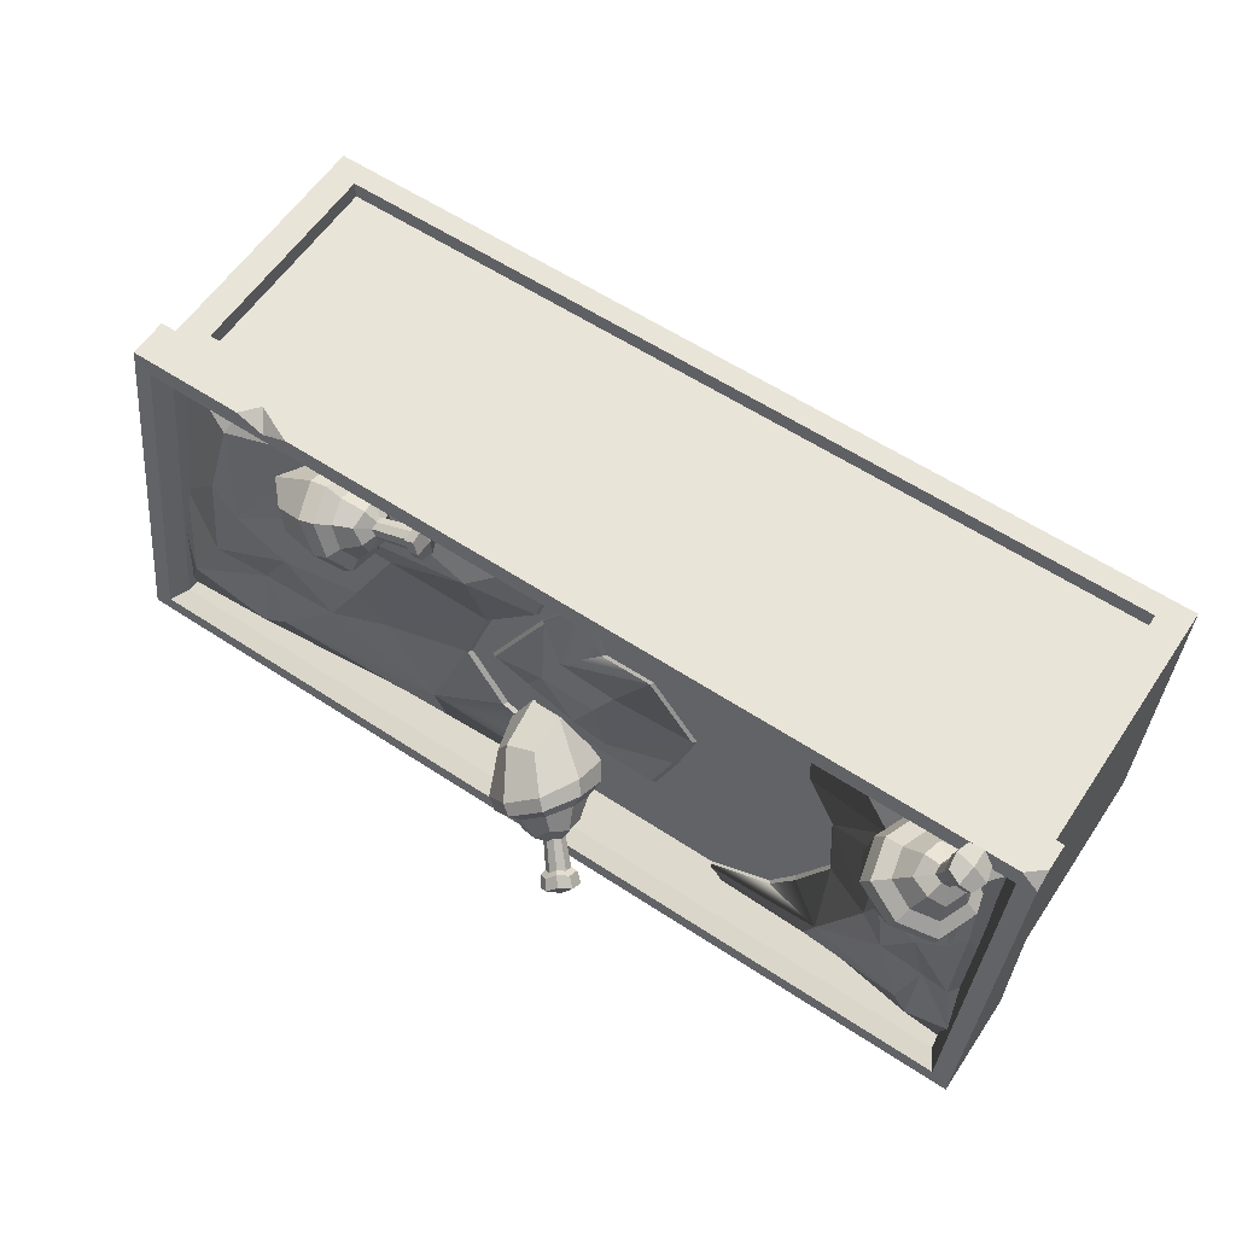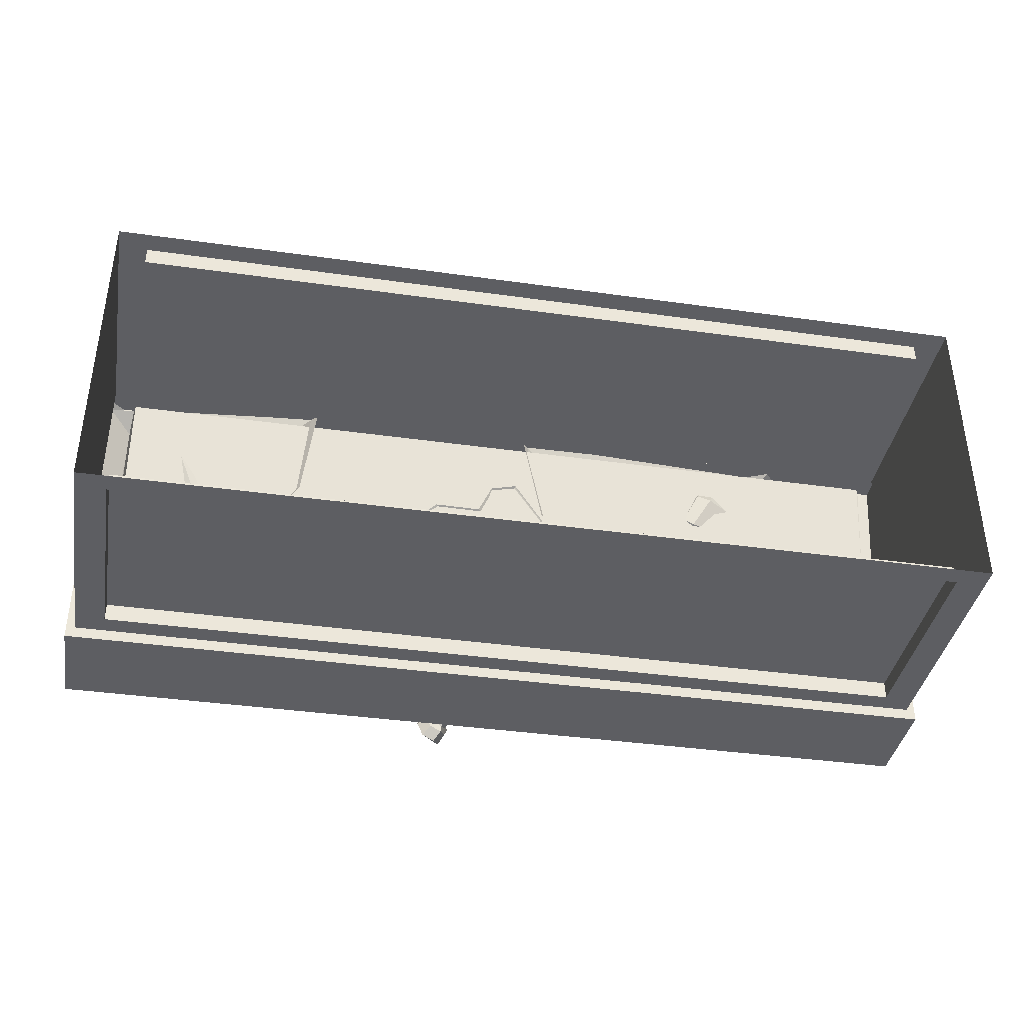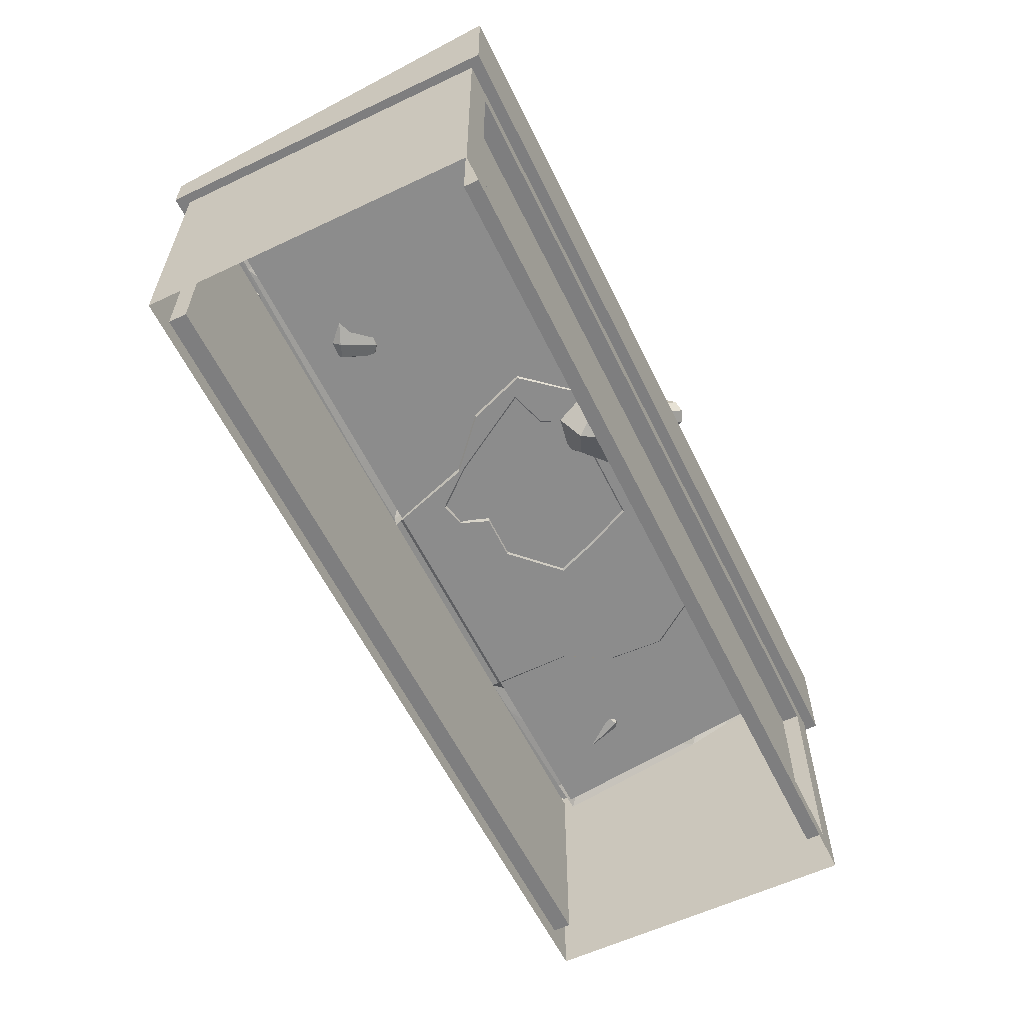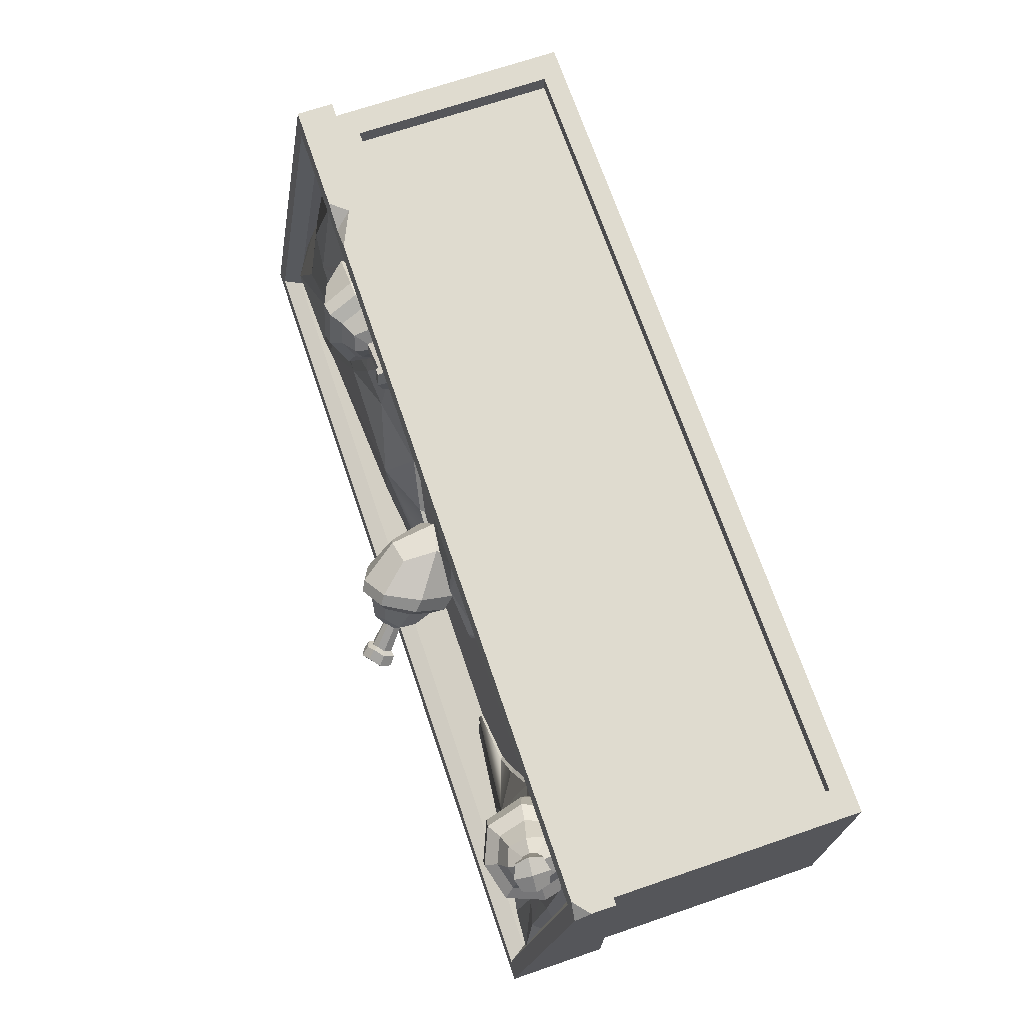
<metadata>
{"format":"obj","ext":"obj","renderer":"f3d","projection":"perspective","resolution":1024,"background":"white","views":[{"elev":60.1,"azim":-146.1,"up":"+Z"},{"elev":-38.5,"azim":-10.1,"up":"+Z"},{"elev":-59.4,"azim":115.9,"up":"+Y"},{"elev":70.3,"azim":-108.8,"up":"+Z"}]}
</metadata>
<code>
v -121.3 0 40.57
v 121.3 0 40.57
v 121.3 0 -46.99
v -121.3 0 -46.99
v -121.3 68.79 40.57
v 121.3 68.79 40.57
v 121.3 68.79 -46.99
v -121.3 68.79 -46.99
v -123.7 68.79 43.69
v 123.7 68.79 43.69
v 123.7 68.79 -50.12
v -123.7 68.79 -50.12
v -119.2 79.33 43.69
v 123.7 79.33 43.69
v 123.7 96.02 -50.12
v -123.7 96.02 -50.12
v -113.2 5.497 -46.99
v 113.2 5.497 -46.99
v -113.2 63.29 -46.99
v 113.2 63.29 -46.99
v -113.2 5.497 -42.08
v 113.2 5.497 -42.08
v -113.2 63.29 -42.08
v 113.2 63.29 -42.08
v -113.4 5.827 40.57
v 113.4 5.827 40.57
v 113.4 63.66 40.57
v -113.4 63.66 40.57
v -113.4 5.827 35.69
v 113.4 5.827 35.69
v 113.4 63.66 35.69
v -113.4 63.66 35.69
v -119 80.14 39.16
v 119 95.35 -46.34
v -119 95.35 -46.34
v 119 80.14 39.16
v -114.5 66.04 33.86
v 114.5 66.04 33.86
v 114.5 79.74 -43.12
v -114.5 79.74 -43.12
v -116 76.09 35.97
v 116 76.09 35.97
v 116 90.54 -45.22
v -116 90.54 -45.22
v -123.7 75.54 43.69
v -120.6 79.86 40.68
v -123.7 79.92 40.35
v 77.63 79.33 43.69
v 88.09 74.52 43.69
v 92.16 79.33 43.69
v 84.86 79.33 40.24
v 9.25 99.29 -34.82
v 4.773 78.91 -42.87
v -5.721 97.79 -21.17
v -10.2 77.42 -29.23
v 2.002 88.96 -18.95
v 0.2589 72.61 -23.22
v 12.84 89.76 -28.18
v 11.1 73.4 -32.45
v 6.35 101.1 -36.87
v 1.401 82.68 -45.23
v -12.71 81.13 -32.05
v -7.763 99.56 -23.7
v -2.552 100.4 -39.51
v -5.631 91.8 -44.32
v -12.73 90.9 -37.44
v -9.649 99.54 -32.63
v 9.507 89.35 -41.12
v -10.46 87.35 -22.93
v 1.39 78.55 -17.75
v 15.92 79.51 -29.86
v 2.511 101.9 -26.65
v -3.459 74.77 -37.39
v 9.515 90.33 -21.26
v 7.798 67.74 -26.34
v 6.227 92.15 -43.24
v -6.481 78.83 -40.03
v -12.59 90.08 -25.68
v 0.1182 103.4 -28.89
v -3.96 97.13 -43.68
v -10.54 91.1 -42.4
v -13.04 95.96 -34.82
v -6.458 102 -36.1
v 11.36 76.27 -21.36
v -1.582 86.81 -43.83
v 2.044 93.48 -42.27
v 2.281 99.77 -37.51
v -2.159 101.3 -31.64
v -7.887 98.6 -27.89
v -11.51 91.92 -29.45
v -11.75 85.64 -34.21
v -7.31 84.06 -40.08
v -7.921 98.08 -42.21
v -8.575 95.88 -42.43
v -10.66 95.66 -41.75
v -11.43 95.5 -39.62
v -11.61 97.59 -38.57
v -10.09 98.92 -37.57
v -8.872 100 -39.04
v -7.234 99.29 -40.38
v -13.56 106 -50.98
v -15.3 102.5 -51.98
v -18.74 101.9 -50.66
v -17.41 106.3 -48.4
v -20.34 101.9 -47.01
v -20.06 105.2 -44.56
v -17.39 107.7 -42.57
v -14.88 109.4 -44.88
v -12.35 108.3 -47.54
v -14.67 104.1 -41.84
v -16.34 102.5 -43.06
v -16.45 100.4 -44.52
v -15.42 100.4 -46.84
v -13.23 100.8 -47.7
v -12.19 103.1 -47.15
v -11.44 104.5 -45.01
v -13.11 105.2 -43.36
v -10.88 106.1 -45.68
v -13.25 107 -43.26
v -15.52 105.4 -41.1
v -17.95 103.2 -42.87
v -18.12 100.1 -45.02
v -16.65 100.1 -48.38
v -13.48 100.7 -49.59
v -11.96 104 -48.77
v 117.1 71.73 36.27
v 28.62 66.37 36.27
v 6.96 66.65 36.27
v 99.69 78.47 28.14
v 30.85 75.07 15.96
v 96.21 84.23 -0.279
v 117.1 80.57 -8.4
v 117.1 86.45 -36.82
v 37.18 84.52 -32.76
v 89.26 89.5 -36.82
v 117.1 87.48 -44.94
v 75.35 71.08 28.14
v 13.19 70.72 11.9
v 103.2 83.57 7.842
v 82.31 84.21 -8.4
v 75.35 76.44 7.842
v 54.5 74.77 3.782
v 26.45 73.02 -0.279
v 103.2 87.51 -16.52
v 61.45 81.25 -8.4
v 54.5 79.66 -20.58
v 117.1 84.73 -20.58
v 89.26 85.16 -20.58
v 68.4 84.58 -20.58
v 31.41 76.17 -16.52
v 110.1 90.62 -28.7
v 82.31 88.83 -32.76
v 19.56 78.4 -28.7
v 32.75 85.61 -36.82
v -3.253 80.12 -44.94
v 103.2 85.7 -44.94
v 3.699 81.53 -44.94
v 96.21 69.84 36.27
v 32.6 81.53 -44.94
v -122 71.73 36.27
v -73.13 66.37 36.27
v -61.17 65.46 36.27
v -112.4 78.47 28.14
v -87.41 75.07 15.96
v -110.4 84.23 -0.279
v -122 80.57 -8.4
v -122 86.45 -36.82
v -77.85 84.52 -32.76
v -106.6 89.5 -36.82
v -122 87.48 -44.94
v -98.93 71.08 28.14
v -64.61 71.2 11.9
v -114.3 83.57 7.842
v -102.8 84.21 -8.4
v -98.93 76.44 7.842
v -87.41 74.77 3.782
v -72.89 72.84 -0.279
v -114.3 87.51 -16.52
v -91.25 81.25 -8.4
v -87.41 79.66 -20.58
v -122 84.73 -20.58
v -106.6 85.16 -20.58
v -95.09 84.58 -20.58
v -75.63 75.87 -16.52
v -118.1 90.62 -28.7
v -102.8 88.83 -32.76
v -68.13 78.19 -28.7
v -75.41 85.61 -36.82
v -41.36 80.55 -44.94
v -114.3 85.7 -44.94
v -45.2 81.95 -44.94
v -110.4 69.84 36.27
v -75.33 81.53 -44.94
v -59.38 63.1 36.27
v -62.82 68.85 11.9
v -71.1 70.49 -0.279
v -73.84 73.51 -16.52
v -66.33 75.84 -28.7
v -39.57 78.19 -44.94
v 5.646 65.25 36.27
v 11.88 69.32 11.9
v 25.13 71.62 -0.279
v 30.1 74.4 -16.52
v 18.25 76.74 -28.7
v -4.567 78.72 -44.94
v 0.8488 79.07 -35.01
v -0.1762 77.48 -34.81
v -61.96 79.34 -36.66
v -60.24 76.98 -36.57
v -110.8 72.55 21.12
v -90.51 71.06 25.51
v -109.3 93.68 19.99
v -89.03 92.2 24.38
v -102.9 88.35 11.25
v -87.26 86.94 11.89
v -103.8 73.45 11.51
v -88.18 72.04 12.15
v -111.7 73.77 24.99
v -93.01 72.54 30.36
v -91.53 92.65 29.02
v -110.2 93.88 23.65
v -109.3 79.7 32.62
v -100.3 79.21 36.32
v -99.47 89.48 35.42
v -108.5 89.97 31.72
v -100.9 68.28 23.5
v -98.93 96.46 22
v -93.66 89.45 8.332
v -94.83 69.63 8.443
v -113.5 83.36 19.82
v -86.39 81.38 25.68
v -104.9 80.56 8.482
v -83.55 78.53 8.294
v -102.6 69.8 27.9
v -89.16 82.39 30.59
v -100.6 96.62 26.12
v -114.1 84.03 23.43
v -105.4 78.27 35.97
v -99.2 84.56 37.86
v -104.4 91.44 34.77
v -110.6 85.15 32.88
v -92.56 78.7 4.129
v -96.49 75.99 32.18
v -103.3 73.98 30.17
v -109.7 76.82 27.8
v -111.4 84.24 26.54
v -108.7 91.39 26.73
v -101.8 93.4 28.73
v -95.39 90.56 31.1
v -93.73 83.14 32.37
v -105.9 82.56 37.63
v -103.8 82.95 37.71
v -103.4 85.14 38.48
v -103.5 87.11 37.32
v -105.5 87.93 37.11
v -107.1 87.29 35.66
v -108 85.36 36.25
v -107.4 83.13 36.05
v -110.8 82.06 49.83
v -107.2 82.87 50.93
v -106.3 86.6 51.98
v -110.8 86.94 50.4
v -106.6 90.21 50.22
v -110.1 91.54 48.92
v -113 90.53 46.23
v -114.6 87.01 46.77
v -113.6 83.19 46.94
v -110.4 88.62 43.09
v -108.5 89.26 44.74
v -106.3 88.42 45.44
v -106.1 86.11 46.57
v -106.7 83.72 45.89
v -109 83.22 45.33
v -110.7 83.92 43.54
v -111.3 86.37 43.5
v -112.1 83.06 44.03
v -113 86.58 43.94
v -111.5 89.82 43.38
v -108.8 90.76 45.78
v -105.7 89.53 46.84
v -105.4 86.21 48.47
v -106.2 82.77 47.49
v -109.5 82.03 46.63
v 60.15 68.82 14.62
v 70.12 70.61 31.33
v 57.99 87.56 14.08
v 67.96 89.34 30.79
v 67.85 84.99 13.24
v 77.17 86.43 24.43
v 69.76 71.86 13.37
v 79.09 73.3 24.56
v 57.17 69.32 16.4
v 65.55 70.93 32.59
v 63.68 88.8 31.95
v 55.31 87.19 15.76
v 53.16 74.07 22.55
v 56.54 74.82 31.05
v 55.74 83.97 30.63
v 52.36 83.22 22.13
v 65.49 66.59 23.07
v 62.61 91.57 22.34
v 74.93 87.88 17.72
v 77.64 70.45 17.8
v 57.41 77.89 11.57
v 70.7 80.27 33.85
v 69.6 78.17 10.45
v 82.98 80.16 25.07
v 61.67 67.15 24.6
v 66.01 80.13 34.97
v 59.18 90.97 23.75
v 54.84 77.98 13.38
v 53.8 73.14 27.34
v 55.36 79.48 32.53
v 52.81 84.88 26.77
v 51.24 78.54 21.58
v 79.91 79.19 16.29
v 61.79 73.13 31.2
v 59.2 70.41 25.36
v 56.17 72 19.35
v 54.6 78.29 17.12
v 54.9 84.96 18.84
v 57.49 87.68 24.67
v 60.51 86.09 30.68
v 62.09 79.8 32.91
v 51.79 76.6 27.87
v 52.96 77.3 29.36
v 52.37 79.19 30.03
v 52.66 81.01 29.17
v 51.41 81.4 27.62
v 51.41 80.71 25.66
v 50.83 78.81 25.46
v 51.71 77 25.85
v 38.52 73.8 32.87
v 39.91 75.01 35.98
v 39.2 78.29 37.11
v 37.32 77.97 33.01
v 39.39 81.57 35.64
v 37.85 82.27 32.44
v 37.79 81.16 28.77
v 37.17 77.77 28.2
v 38.31 74.6 29.11
v 41.55 80.3 28.72
v 41.61 81.01 31.01
v 42.68 80.59 32.98
v 42.55 78.49 33.9
v 43.02 76.39 33.2
v 42.04 75.62 31.28
v 41.89 76.11 28.93
v 41.11 78.13 28.39
v 40.94 75.07 28.35
v 39.84 77.98 27.54
v 40.46 81.1 28.04
v 40.53 82.13 31.35
v 42.05 81.51 34.22
v 41.85 78.49 35.57
v 42.53 75.47 34.53
v 41.16 74.34 31.75
v -19.92 70.77 10.93
v 10.54 70.95 10.32
v -25.15 77.12 -24.37
v 2.947 69.18 19.75
v 8.063 76.17 -6.792
v 2.947 75.57 5.161
v -12.4 75.1 2.173
v -33.53 72.89 -0.8385
v 23.41 75 -12.6
v -7.286 76.3 -6.792
v -12.4 78.7 -15.76
v 13.18 75.53 -15.54
v -2.169 77.86 -15.76
v -29.88 75 -12.6
v 8.063 77.12 -24.37
v -6.077 70.78 10.84
v 3.42 67.87 21.05
v 11.92 69.86 10.4
v -20.8 69.55 11.71
v -7.757 69.57 11.62
v -35.21 71.79 -0.7515
v 25.1 74.04 -13.21
v -31.34 74.04 -13.21
v 14.26 74.6 -16.33
v 8.839 76.28 -25.67
v -26.33 76.28 -25.67
v -3.489 69.42 18.98
v -3.948 68.28 19.37
f 38 39 40 37
f 30 31 32 29
f 2 3 7 6
f 24 22 21 23
f 8 4 1 5
f 6 10 9 5
f 7 11 10 6
f 11 7 8 12
f 12 8 5 9
f 11 15 14 10
f 15 11 12 16
f 16 12 9 45 47
f 18 3 4 17
f 4 8 19 17
f 7 20 19 8
f 7 3 18 20
f 22 18 17 21
f 17 19 23 21
f 20 24 23 19
f 20 18 22 24
f 1 2 26 25
f 2 6 27 26
f 27 6 5 28
f 5 1 25 28
f 26 30 29 25
f 26 27 31 30
f 31 27 28 32
f 28 25 29 32
f 34 15 16 35
f 35 16 47 46 33
f 15 34 36 14
f 42 38 37 41
f 43 39 38 42
f 39 43 44 40
f 40 44 41 37
f 36 42 41 33
f 34 43 42 36
f 43 34 35 44
f 44 35 33 41
f 10 14 50
f 51 36 33 46 13 48
f 47 45 13
f 46 47 13
f 10 49 9
f 10 50 49
f 45 48 13
f 9 49 48 45
f 50 51 49
f 14 36 51 50
f 49 51 48
f 101 102 103 104
f 103 105 106 104
f 106 107 108 104
f 108 109 101 104
f 57 70 69 55
f 54 69 70 56
f 70 57 75 84
f 75 59 71 84
f 71 58 74 84
f 74 56 70 84
f 53 68 71 59
f 58 71 68 52
f 53 59 75 73
f 57 55 73 75
f 58 52 72 74
f 54 56 74 72
f 61 76 68 53
f 52 68 76 60
f 62 77 73 55
f 61 53 73 77
f 63 78 69 54
f 62 55 69 78
f 52 60 79 72
f 63 54 72 79
f 85 86 76 61
f 60 76 86 87
f 91 92 77 62
f 92 85 61 77
f 89 90 78 63
f 90 91 62 78
f 60 87 88 79
f 88 89 63 79
f 65 80 86 85
f 80 64 87 86
f 66 81 92 91
f 81 65 85 92
f 83 88 87 64
f 67 89 88 83
f 82 90 89 67
f 66 91 90 82
f 80 65 94 93
f 65 81 95 94
f 81 66 96 95
f 66 82 97 96
f 82 67 98 97
f 67 83 99 98
f 83 64 100 99
f 64 80 93 100
f 93 94 114 115
f 94 95 113 114
f 95 96 112 113
f 96 97 111 112
f 97 98 110 111
f 98 99 117 110
f 99 100 116 117
f 100 93 115 116
f 111 110 120 121
f 112 111 121 122
f 113 112 122 123
f 114 113 123 124
f 115 114 124 125
f 116 115 125 118
f 117 116 118 119
f 110 117 119 120
f 119 118 109 108
f 120 119 108 107
f 121 120 107 106
f 122 121 106 105
f 123 122 105 103
f 124 123 103 102
f 125 124 102 101
f 118 125 101 109
f 126 129 158
f 158 129 137
f 158 137 127
f 126 132 139 129
f 129 131 137
f 127 137 130
f 127 130 128
f 131 141 137
f 137 141 130
f 130 138 128
f 129 139 131
f 131 140 141
f 141 142 130
f 130 143 138
f 142 143 130
f 132 144 139
f 139 144 131
f 140 145 141
f 141 145 142
f 131 144 140
f 140 149 145
f 145 146 142
f 142 146 143
f 146 150 143
f 132 151 144
f 132 147 151
f 140 144 148
f 140 148 149
f 145 149 146
f 147 133 151
f 144 151 148
f 148 152 149
f 149 152 134
f 149 134 146
f 150 134 153
f 146 134 150
f 151 133 136
f 151 136 135
f 148 151 135
f 148 135 152
f 134 152 154
f 134 155 206 153
f 134 154 155
f 136 156 135
f 135 159 152
f 135 156 159
f 152 159 154
f 159 157 154
f 154 157 155
f 160 192 163
f 192 171 163
f 192 161 171
f 160 163 173 166
f 163 171 165
f 161 164 171
f 161 162 164
f 165 171 175
f 171 164 175
f 164 162 172
f 163 165 173
f 165 175 174
f 175 164 176
f 164 172 177
f 176 164 177
f 166 173 178
f 173 165 178
f 174 175 179
f 175 176 179
f 165 174 178
f 174 179 183
f 179 176 180
f 176 177 180
f 180 177 184
f 166 178 185
f 166 185 181
f 174 182 178
f 174 183 182
f 179 180 183
f 181 185 167
f 178 182 185
f 182 183 186
f 183 168 186
f 183 180 168
f 184 187 168
f 180 184 168
f 185 170 167
f 185 169 170
f 182 169 185
f 182 186 169
f 168 188 186
f 168 187 208
f 168 189 188
f 170 169 190
f 169 186 193
f 169 193 190
f 186 188 193
f 193 188 191
f 188 189 191
f 172 162 194 195
f 177 172 195 196
f 184 177 196 197
f 187 184 197 198
f 209 208 187 198
f 128 138 201 200
f 138 143 202 201
f 143 150 203 202
f 150 153 204 203
f 153 206 207 204
f 207 206 155 205
f 189 208 209 199
f 168 208 189
f 259 260 261 262
f 261 263 264 262
f 264 265 266 262
f 266 267 259 262
f 215 228 227 213
f 212 227 228 214
f 228 215 233 242
f 233 217 229 242
f 229 216 232 242
f 232 214 228 242
f 211 226 229 217
f 216 229 226 210
f 211 217 233 231
f 215 213 231 233
f 216 210 230 232
f 212 214 232 230
f 219 234 226 211
f 210 226 234 218
f 220 235 231 213
f 219 211 231 235
f 221 236 227 212
f 220 213 227 236
f 210 218 237 230
f 221 212 230 237
f 243 244 234 219
f 218 234 244 245
f 249 250 235 220
f 250 243 219 235
f 247 248 236 221
f 248 249 220 236
f 218 245 246 237
f 246 247 221 237
f 223 238 244 243
f 238 222 245 244
f 224 239 250 249
f 239 223 243 250
f 241 246 245 222
f 225 247 246 241
f 240 248 247 225
f 224 249 248 240
f 238 223 252 251
f 223 239 253 252
f 239 224 254 253
f 224 240 255 254
f 240 225 256 255
f 225 241 257 256
f 241 222 258 257
f 222 238 251 258
f 251 252 272 273
f 252 253 271 272
f 253 254 270 271
f 254 255 269 270
f 255 256 268 269
f 256 257 275 268
f 257 258 274 275
f 258 251 273 274
f 269 268 278 279
f 270 269 279 280
f 271 270 280 281
f 272 271 281 282
f 273 272 282 283
f 274 273 283 276
f 275 274 276 277
f 268 275 277 278
f 277 276 267 266
f 278 277 266 265
f 279 278 265 264
f 280 279 264 263
f 281 280 263 261
f 282 281 261 260
f 283 282 260 259
f 276 283 259 267
f 333 334 335 336
f 335 337 338 336
f 338 339 340 336
f 340 341 333 336
f 289 302 301 287
f 286 301 302 288
f 302 289 307 316
f 307 291 303 316
f 303 290 306 316
f 306 288 302 316
f 285 300 303 291
f 290 303 300 284
f 285 291 307 305
f 289 287 305 307
f 290 284 304 306
f 286 288 306 304
f 293 308 300 285
f 284 300 308 292
f 294 309 305 287
f 293 285 305 309
f 295 310 301 286
f 294 287 301 310
f 284 292 311 304
f 295 286 304 311
f 317 318 308 293
f 292 308 318 319
f 323 324 309 294
f 324 317 293 309
f 321 322 310 295
f 322 323 294 310
f 292 319 320 311
f 320 321 295 311
f 297 312 318 317
f 312 296 319 318
f 298 313 324 323
f 313 297 317 324
f 315 320 319 296
f 299 321 320 315
f 314 322 321 299
f 298 323 322 314
f 312 297 326 325
f 297 313 327 326
f 313 298 328 327
f 298 314 329 328
f 314 299 330 329
f 299 315 331 330
f 315 296 332 331
f 296 312 325 332
f 325 326 346 347
f 326 327 345 346
f 327 328 344 345
f 328 329 343 344
f 329 330 342 343
f 330 331 349 342
f 331 332 348 349
f 332 325 347 348
f 343 342 352 353
f 344 343 353 354
f 345 344 354 355
f 346 345 355 356
f 347 346 356 357
f 348 347 357 350
f 349 348 350 351
f 342 349 351 352
f 351 350 341 340
f 352 351 340 339
f 353 352 339 338
f 354 353 338 337
f 355 354 337 335
f 356 355 335 334
f 357 356 334 333
f 350 357 333 341
f 359 363 361
f 373 363 358
f 359 362 363
f 363 364 358
f 364 365 358
f 362 367 363
f 363 367 364
f 359 366 362
f 362 370 367
f 367 368 364
f 364 368 365
f 368 371 365
f 362 366 369
f 362 369 370
f 367 370 368
f 369 372 370
f 370 372 360
f 370 360 368
f 368 360 371
f 361 373 384
f 359 361 374 375
f 373 358 376 377
f 358 365 378 376
f 366 359 375 379
f 365 371 380 378
f 369 366 379 381
f 372 369 381 382
f 360 372 382 383
f 371 360 383 380
f 361 384 385 374
f 385 384 373 377
f 361 363 373

</code>
